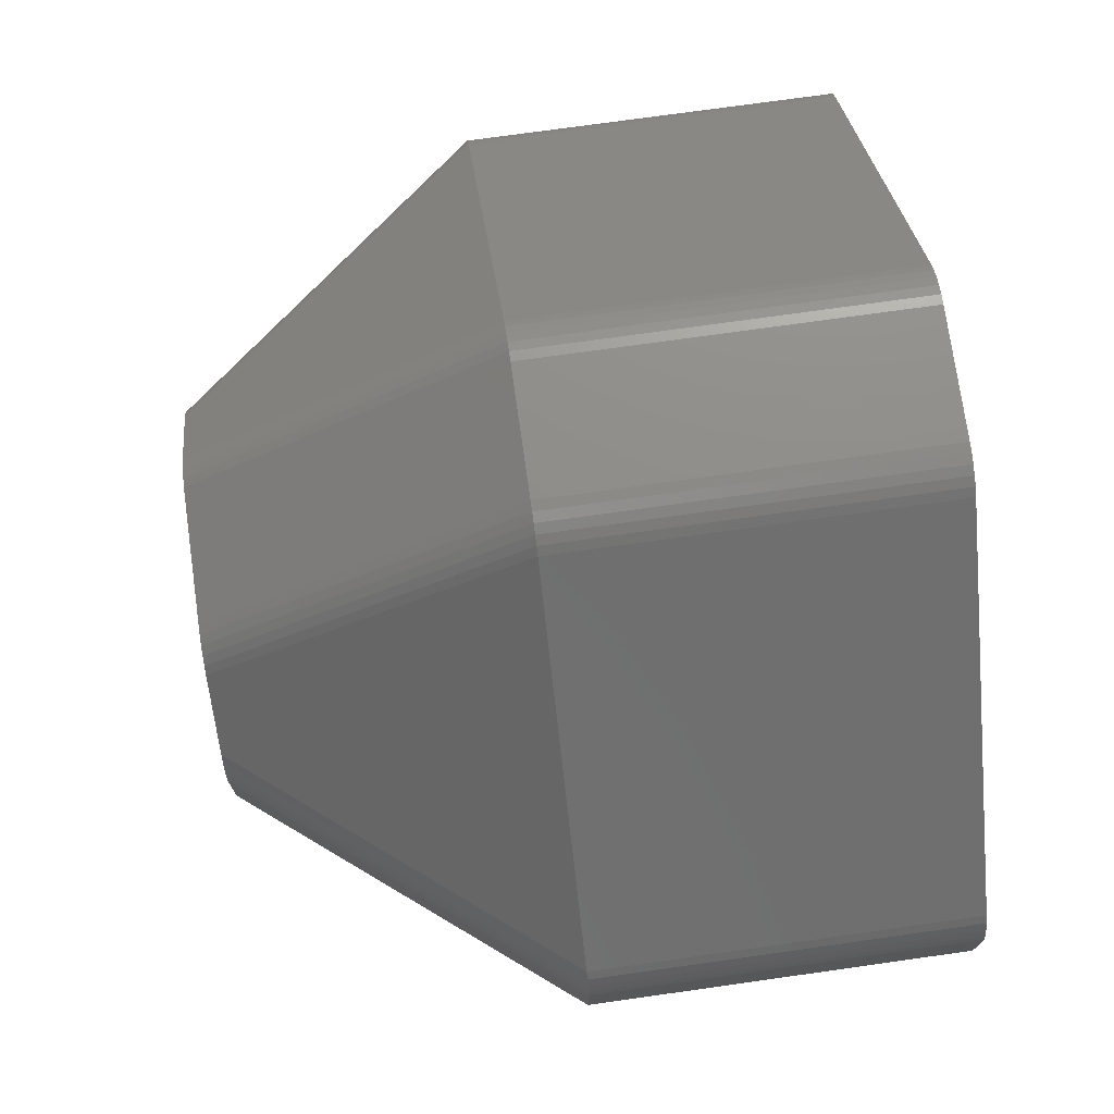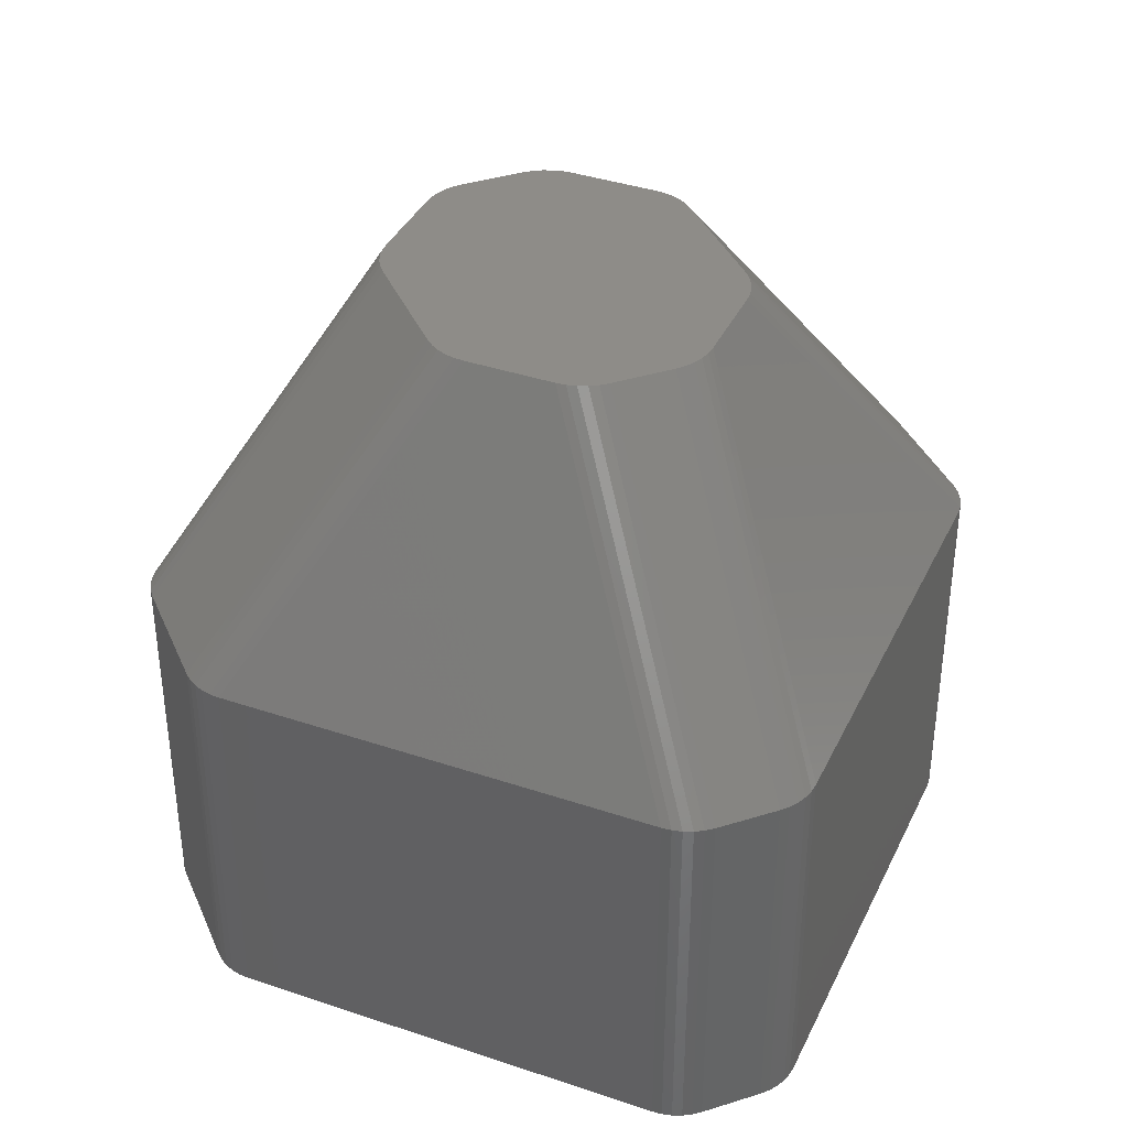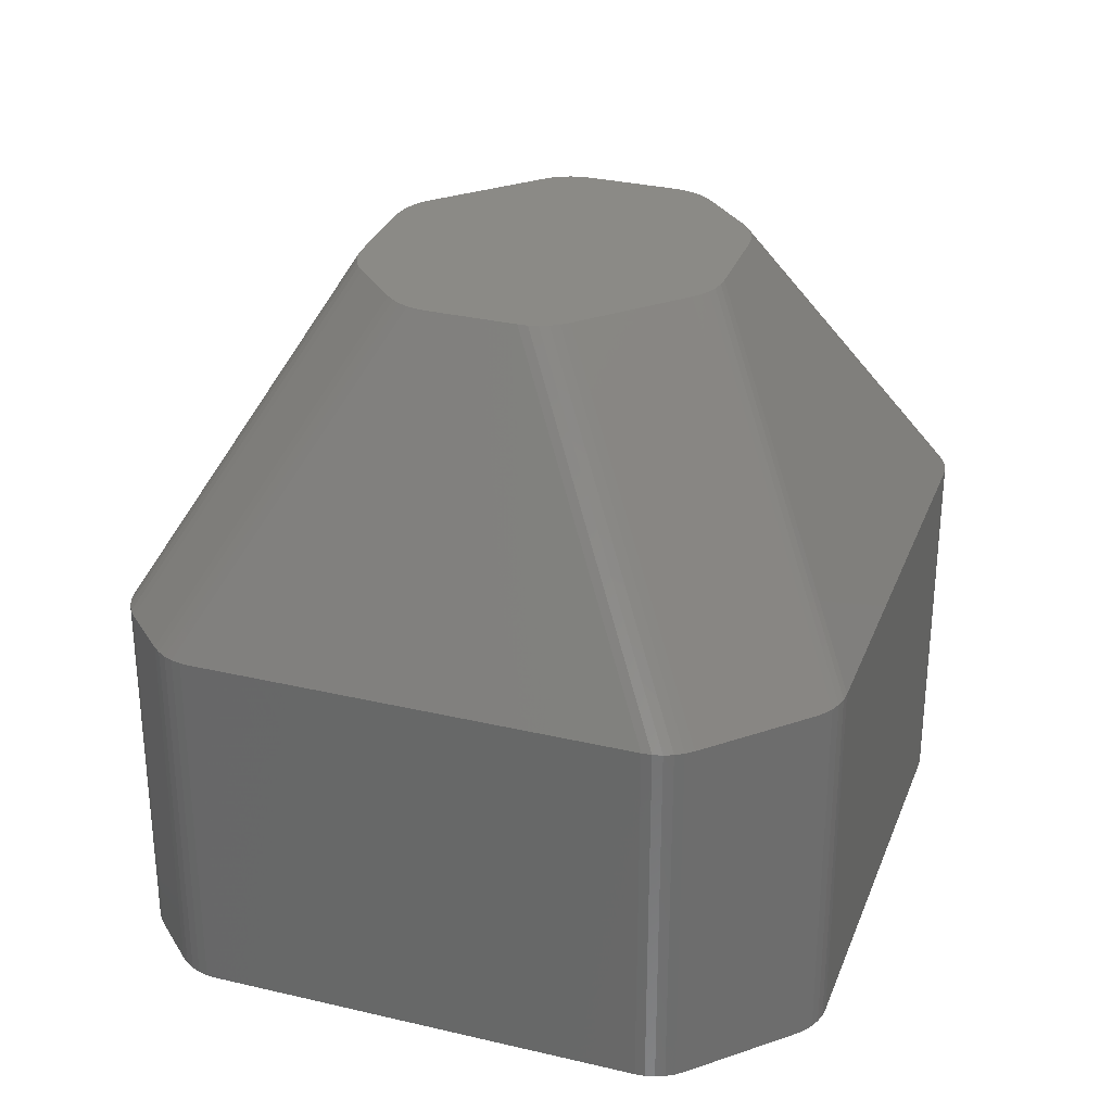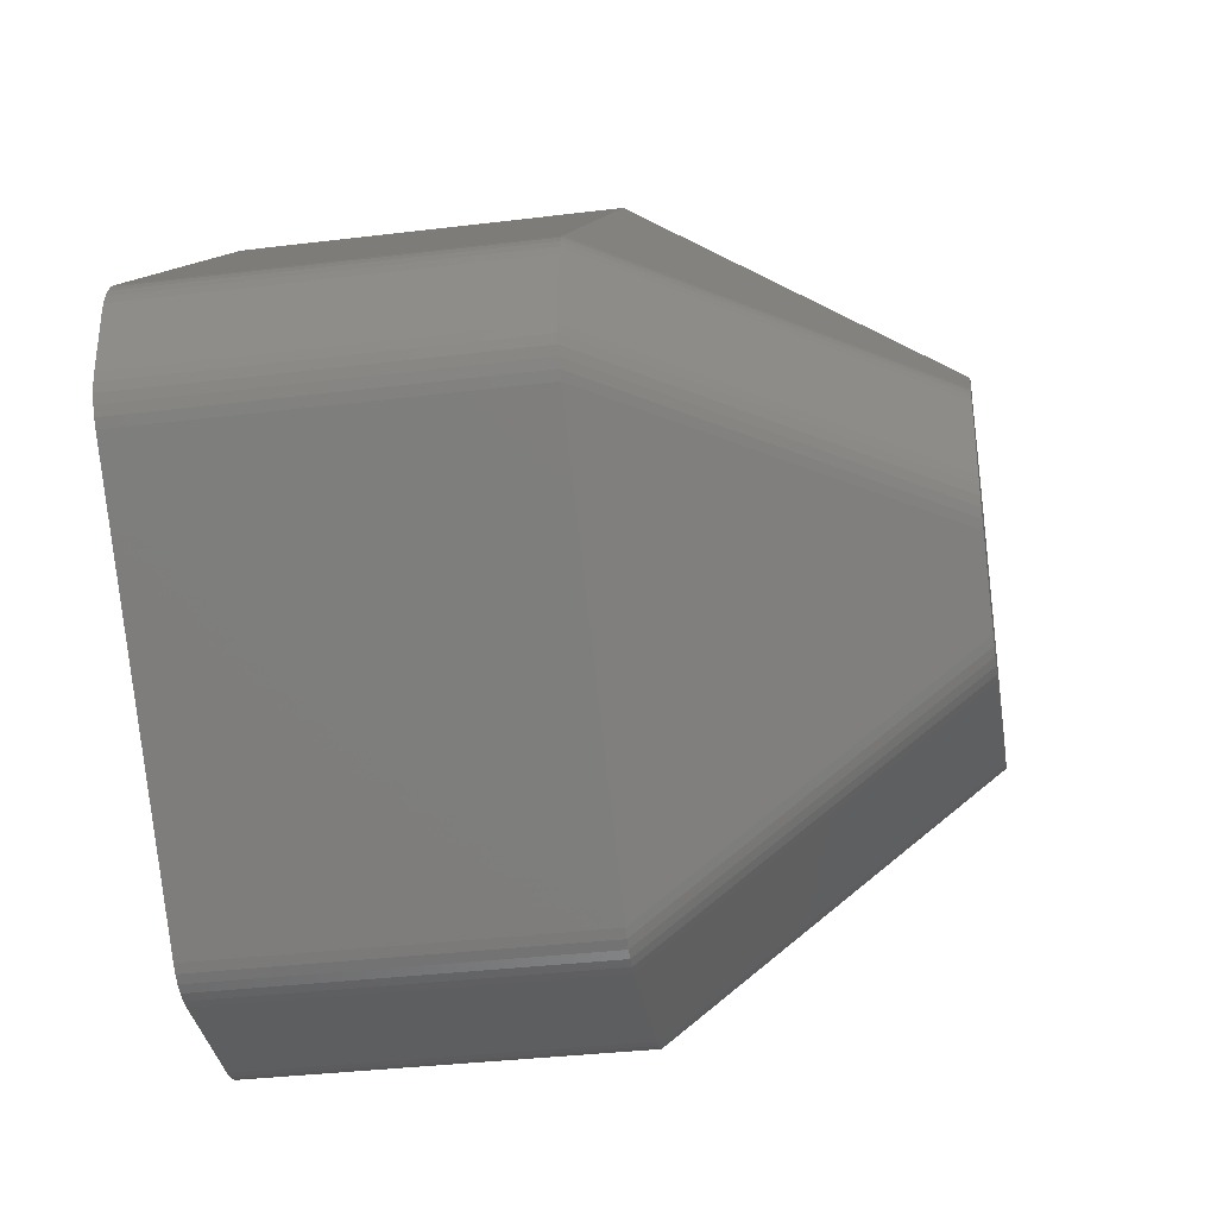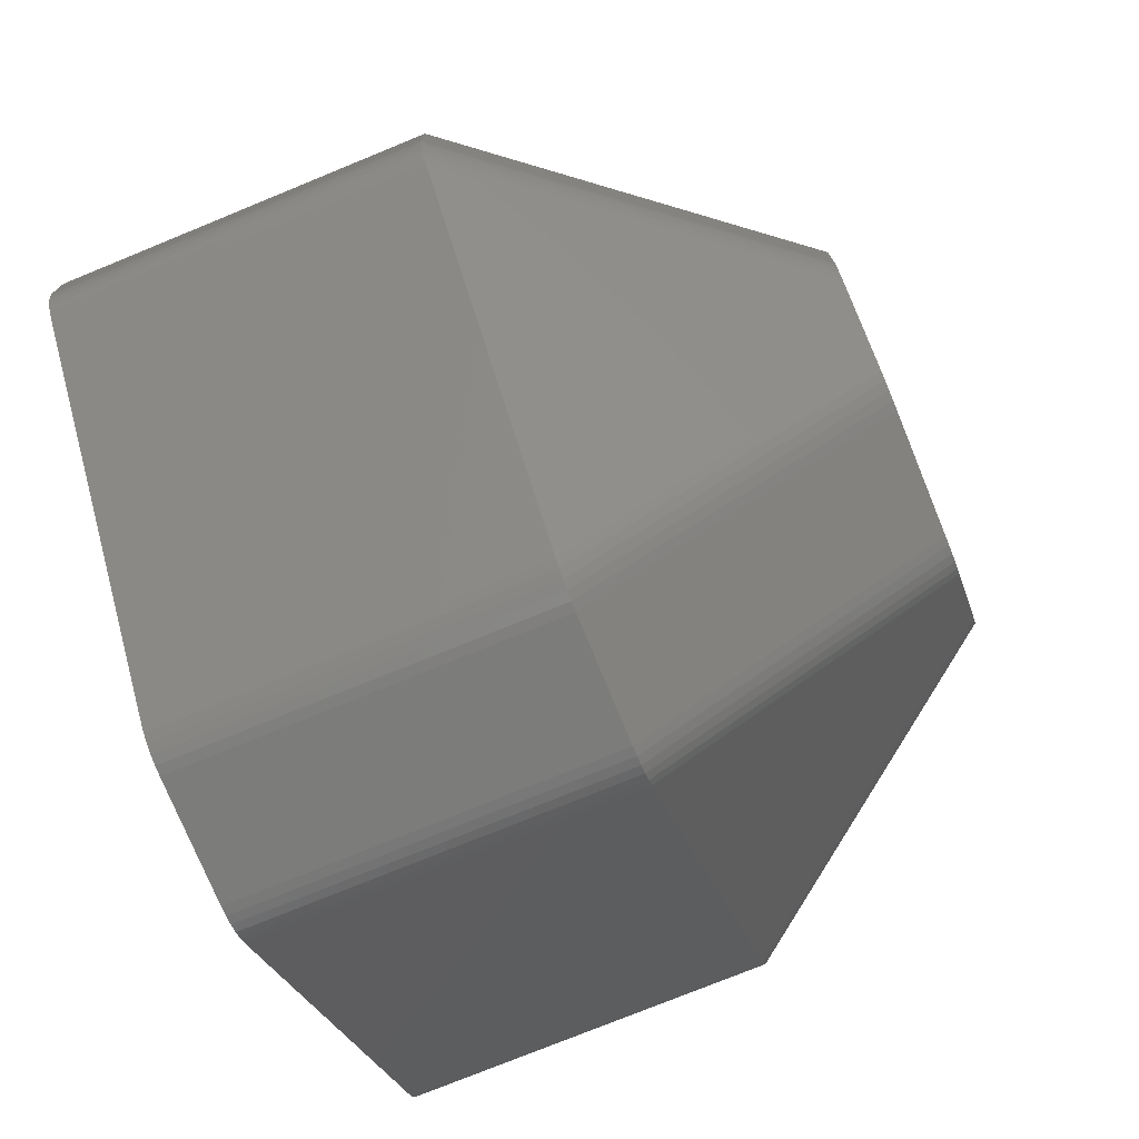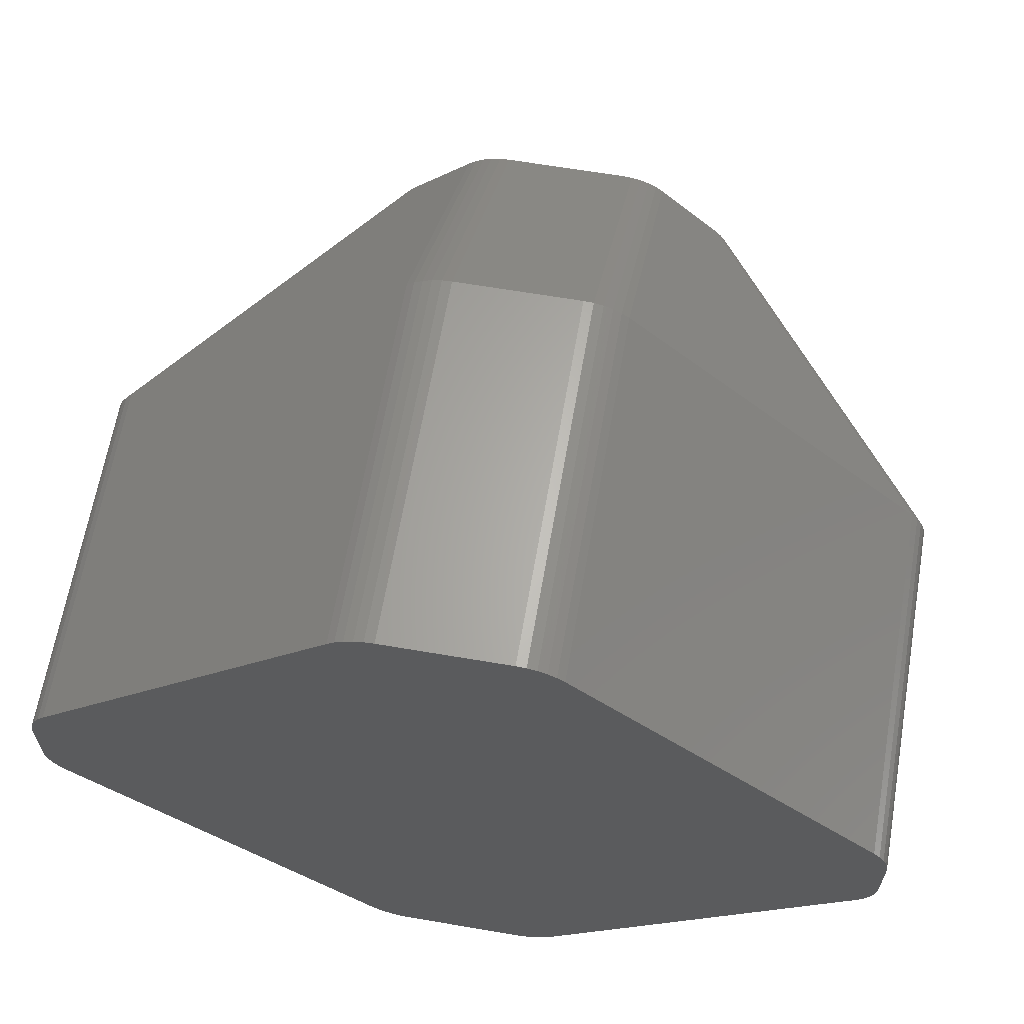
<metadata>
{"format":"stl","ext":"stl","renderer":"f3d","projection":"perspective","resolution":1024,"background":"white","views":[{"elev":74.1,"azim":82.0,"up":"+Y"},{"elev":37.8,"azim":-111.7,"up":"+Z"},{"elev":30.7,"azim":-26.2,"up":"+Z"},{"elev":-34.7,"azim":-80.7,"up":"+Y"},{"elev":-75.4,"azim":-67.7,"up":"+Y"},{"elev":63.8,"azim":-170.2,"up":"+Y"}]}
</metadata>
<code>
# stl→obj: 144 verts, 284 faces
v -7 -0.5 0.5
v -6.988 -0.6564 -5.5
v -6.988 -0.6564 0.5
v -1.309 -6.451 -5.5
v -1.156 -6.488 -5.5
v -1.309 -6.451 0.5
v 3 -0.5 5.5
v 2.988 -0.6564 5.5
v 7 -0.5 0.5
v -2.809 -1.088 5.5
v -2.891 -0.954 5.5
v -6.707 -1.207 0.5
v -6.707 -1.207 -5.5
v -1.707 -6.207 0.5
v 6.951 0.809 0.5
v 2.891 0.954 5.5
v 2.951 0.809 5.5
v 1.156 6.488 0.5
v 1 6.5 -5.5
v 1 6.5 0.5
v -1.588 -6.309 0.5
v -1.454 -2.391 5.5
v -1.588 -2.309 5.5
v -6.988 0.6564 -5.5
v -6.951 0.809 0.5
v -6.951 0.809 -5.5
v -1.707 -6.207 -5.5
v 6.891 -0.954 -5.5
v -1.588 -6.309 -5.5
v -6.809 1.088 -5.5
v -6.707 1.207 0.5
v -6.707 1.207 -5.5
v 6.809 -1.088 0.5
v 6.891 -0.954 0.5
v 2.809 -1.088 5.5
v 1.454 6.391 0.5
v 1.454 6.391 -5.5
v 1.309 6.451 0.5
v 3 0.5 5.5
v -1.309 6.451 0.5
v -1.309 6.451 -5.5
v -1.454 6.391 0.5
v 2.707 -1.207 5.5
v 6.707 -1.207 0.5
v 2.951 -0.809 5.5
v 6.951 -0.809 0.5
v 1.454 -6.391 -5.5
v 1.309 -6.451 0.5
v 1.309 -6.451 -5.5
v -1.707 -2.207 5.5
v -2.951 0.809 5.5
v -6.891 0.954 0.5
v 6.707 1.207 0.5
v 6.707 1.207 -5.5
v 1.707 6.207 0.5
v 1 -6.5 0.5
v 1 -2.5 5.5
v -1 -6.5 0.5
v 6.988 -0.6564 0.5
v 1.454 -6.391 0.5
v 1.588 -6.309 0.5
v 1.707 -2.207 5.5
v -6.891 -0.954 0.5
v -6.809 -1.088 -5.5
v -6.809 -1.088 0.5
v 6.707 -1.207 -5.5
v 6.809 -1.088 -5.5
v -7 -0.5 -5.5
v -2.707 -1.207 5.5
v 1.454 -2.391 5.5
v -2.707 1.207 5.5
v -1.707 6.207 0.5
v 7 0.5 -5.5
v 6.988 0.6564 -5.5
v 6.988 -0.6564 -5.5
v 7 -0.5 -5.5
v 1.156 -6.488 0.5
v -7 0.5 0.5
v -7 0.5 -5.5
v -2.988 -0.6564 5.5
v -3 -0.5 5.5
v -6.951 -0.809 -5.5
v -6.951 -0.809 0.5
v 1.156 6.488 -5.5
v 6.809 1.088 0.5
v 6.891 0.954 0.5
v 1.156 2.488 5.5
v 1.309 2.451 5.5
v -1.588 2.309 5.5
v -1.588 6.309 0.5
v 6.891 0.954 -5.5
v 6.951 0.809 -5.5
v 1.309 6.451 -5.5
v 1.588 -6.309 -5.5
v 1.707 -6.207 0.5
v 1.707 -6.207 -5.5
v -6.891 -0.954 -5.5
v 1.156 -2.488 5.5
v 1.588 -2.309 5.5
v 1 -6.5 -5.5
v -1 -6.5 -5.5
v -6.809 1.088 0.5
v 6.988 0.6564 0.5
v 2.988 0.6564 5.5
v 7 0.5 0.5
v -1.454 -6.391 0.5
v -3 0.5 5.5
v 1.156 -6.488 -5.5
v -1 6.5 0.5
v -1.707 2.207 5.5
v 2.891 -0.954 5.5
v -1.156 -6.488 0.5
v -6.988 0.6564 0.5
v -1 -2.5 5.5
v -2.809 1.088 5.5
v -1.309 2.451 5.5
v 1.588 2.309 5.5
v 1.707 2.207 5.5
v 1.454 2.391 5.5
v -1.588 6.309 -5.5
v -1.707 6.207 -5.5
v -2.988 0.6564 5.5
v 2.809 1.088 5.5
v 1.707 6.207 -5.5
v -1.454 -6.391 -5.5
v -2.951 -0.809 5.5
v -1.156 2.488 5.5
v -1 2.5 5.5
v -1.454 2.391 5.5
v -2.891 0.954 5.5
v 6.809 1.088 -5.5
v 6.951 -0.809 -5.5
v -1 6.5 -5.5
v -1.156 6.488 0.5
v -6.891 0.954 -5.5
v 1.588 6.309 0.5
v 1 2.5 5.5
v 1.588 6.309 -5.5
v -1.156 6.488 -5.5
v -1.309 -2.451 5.5
v 2.707 1.207 5.5
v -1.454 6.391 -5.5
v -1.156 -2.488 5.5
v 1.309 -2.451 5.5
f 1 2 3
f 4 5 6
f 7 8 9
f 10 8 11
f 12 13 14
f 15 16 17
f 18 19 20
f 21 22 23
f 24 25 26
f 27 28 29
f 30 31 32
f 33 34 35
f 36 37 38
f 39 8 7
f 40 41 42
f 43 44 35
f 45 34 46
f 47 48 49
f 14 50 12
f 25 51 52
f 53 54 55
f 34 28 46
f 56 57 58
f 59 8 46
f 60 47 61
f 43 8 62
f 63 64 65
f 66 28 67
f 68 28 2
f 50 8 69
f 70 48 60
f 31 71 72
f 73 28 74
f 75 28 76
f 77 57 56
f 63 10 11
f 68 78 79
f 1 78 68
f 68 2 1
f 80 81 3
f 82 63 83
f 32 28 30
f 18 38 84
f 12 10 65
f 85 16 86
f 87 8 88
f 72 89 90
f 91 15 92
f 14 13 27
f 93 28 84
f 67 44 66
f 47 28 94
f 87 38 18
f 95 44 62
f 96 95 94
f 97 63 82
f 98 57 77
f 60 99 70
f 12 64 13
f 100 56 101
f 102 31 30
f 103 104 105
f 106 4 6
f 61 47 94
f 81 107 1
f 78 24 79
f 49 48 108
f 20 19 109
f 110 89 72
f 45 8 111
f 101 56 58
f 6 5 112
f 24 28 79
f 113 24 78
f 58 57 114
f 9 76 105
f 92 28 91
f 31 115 71
f 42 116 40
f 61 99 60
f 117 8 118
f 88 8 119
f 55 117 118
f 89 42 90
f 113 25 24
f 112 5 58
f 72 120 121
f 90 120 72
f 17 8 104
f 30 52 102
f 25 122 51
f 123 8 16
f 53 85 54
f 55 54 124
f 69 8 10
f 125 28 4
f 11 126 63
f 12 50 69
f 13 28 27
f 105 104 39
f 65 64 12
f 97 64 63
f 121 31 72
f 32 31 121
f 127 8 128
f 129 116 42
f 67 28 33
f 35 44 33
f 3 81 1
f 52 51 130
f 22 8 23
f 91 28 131
f 105 76 73
f 75 59 132
f 99 95 62
f 29 21 27
f 133 134 109
f 84 19 18
f 109 19 133
f 106 21 125
f 132 28 75
f 29 28 125
f 69 10 12
f 107 122 78
f 1 107 78
f 125 21 29
f 63 126 83
f 54 28 124
f 135 52 30
f 78 122 113
f 136 117 55
f 128 137 109
f 81 8 107
f 77 48 98
f 108 28 49
f 109 137 20
f 36 138 37
f 129 8 116
f 33 28 34
f 100 108 56
f 7 105 39
f 9 105 7
f 101 28 100
f 84 38 93
f 119 117 36
f 30 28 135
f 84 28 19
f 38 37 93
f 83 2 82
f 3 2 83
f 133 28 139
f 94 28 96
f 72 71 110
f 65 10 63
f 86 15 91
f 104 8 39
f 99 8 70
f 130 115 52
f 121 28 32
f 56 108 77
f 140 22 6
f 85 141 123
f 131 28 54
f 57 8 114
f 33 44 67
f 62 44 43
f 61 95 99
f 94 95 61
f 136 138 36
f 42 41 142
f 108 48 77
f 60 48 47
f 17 104 15
f 102 115 31
f 83 126 3
f 3 126 80
f 16 8 17
f 23 8 50
f 54 85 131
f 36 117 136
f 135 25 52
f 26 25 135
f 52 115 102
f 20 137 18
f 6 143 140
f 111 8 35
f 116 134 40
f 129 42 89
f 105 74 103
f 143 8 140
f 73 74 105
f 125 4 106
f 58 5 101
f 50 21 23
f 109 134 128
f 76 28 73
f 97 28 64
f 37 28 93
f 82 28 97
f 41 28 142
f 41 134 139
f 40 134 41
f 86 16 15
f 71 8 110
f 80 8 81
f 58 143 112
f 6 22 106
f 106 22 21
f 123 16 85
f 53 141 85
f 130 8 115
f 15 104 103
f 14 21 50
f 27 21 14
f 89 8 129
f 9 8 59
f 96 44 95
f 66 44 96
f 135 28 26
f 120 28 121
f 144 48 70
f 98 48 144
f 18 137 87
f 137 8 87
f 132 59 46
f 119 8 117
f 70 8 144
f 88 38 87
f 91 85 86
f 131 85 91
f 55 141 53
f 118 141 55
f 112 143 6
f 114 143 58
f 115 8 71
f 114 8 143
f 120 42 142
f 90 42 120
f 46 8 45
f 144 8 98
f 100 28 108
f 19 28 133
f 62 8 99
f 113 122 25
f 49 28 47
f 64 28 13
f 119 38 88
f 36 38 119
f 26 28 24
f 2 28 82
f 96 28 66
f 139 28 41
f 74 15 103
f 92 15 74
f 46 28 132
f 74 28 92
f 126 8 80
f 122 8 51
f 35 8 43
f 140 8 22
f 76 59 75
f 9 59 76
f 111 34 45
f 35 34 111
f 139 134 133
f 110 8 89
f 98 8 57
f 11 8 126
f 116 8 127
f 128 8 137
f 142 28 120
f 79 28 68
f 55 138 136
f 124 138 55
f 4 28 5
f 5 28 101
f 51 8 130
f 107 8 122
f 141 8 123
f 118 8 141
f 138 28 37
f 124 28 138
f 127 134 116
f 128 134 127

</code>
